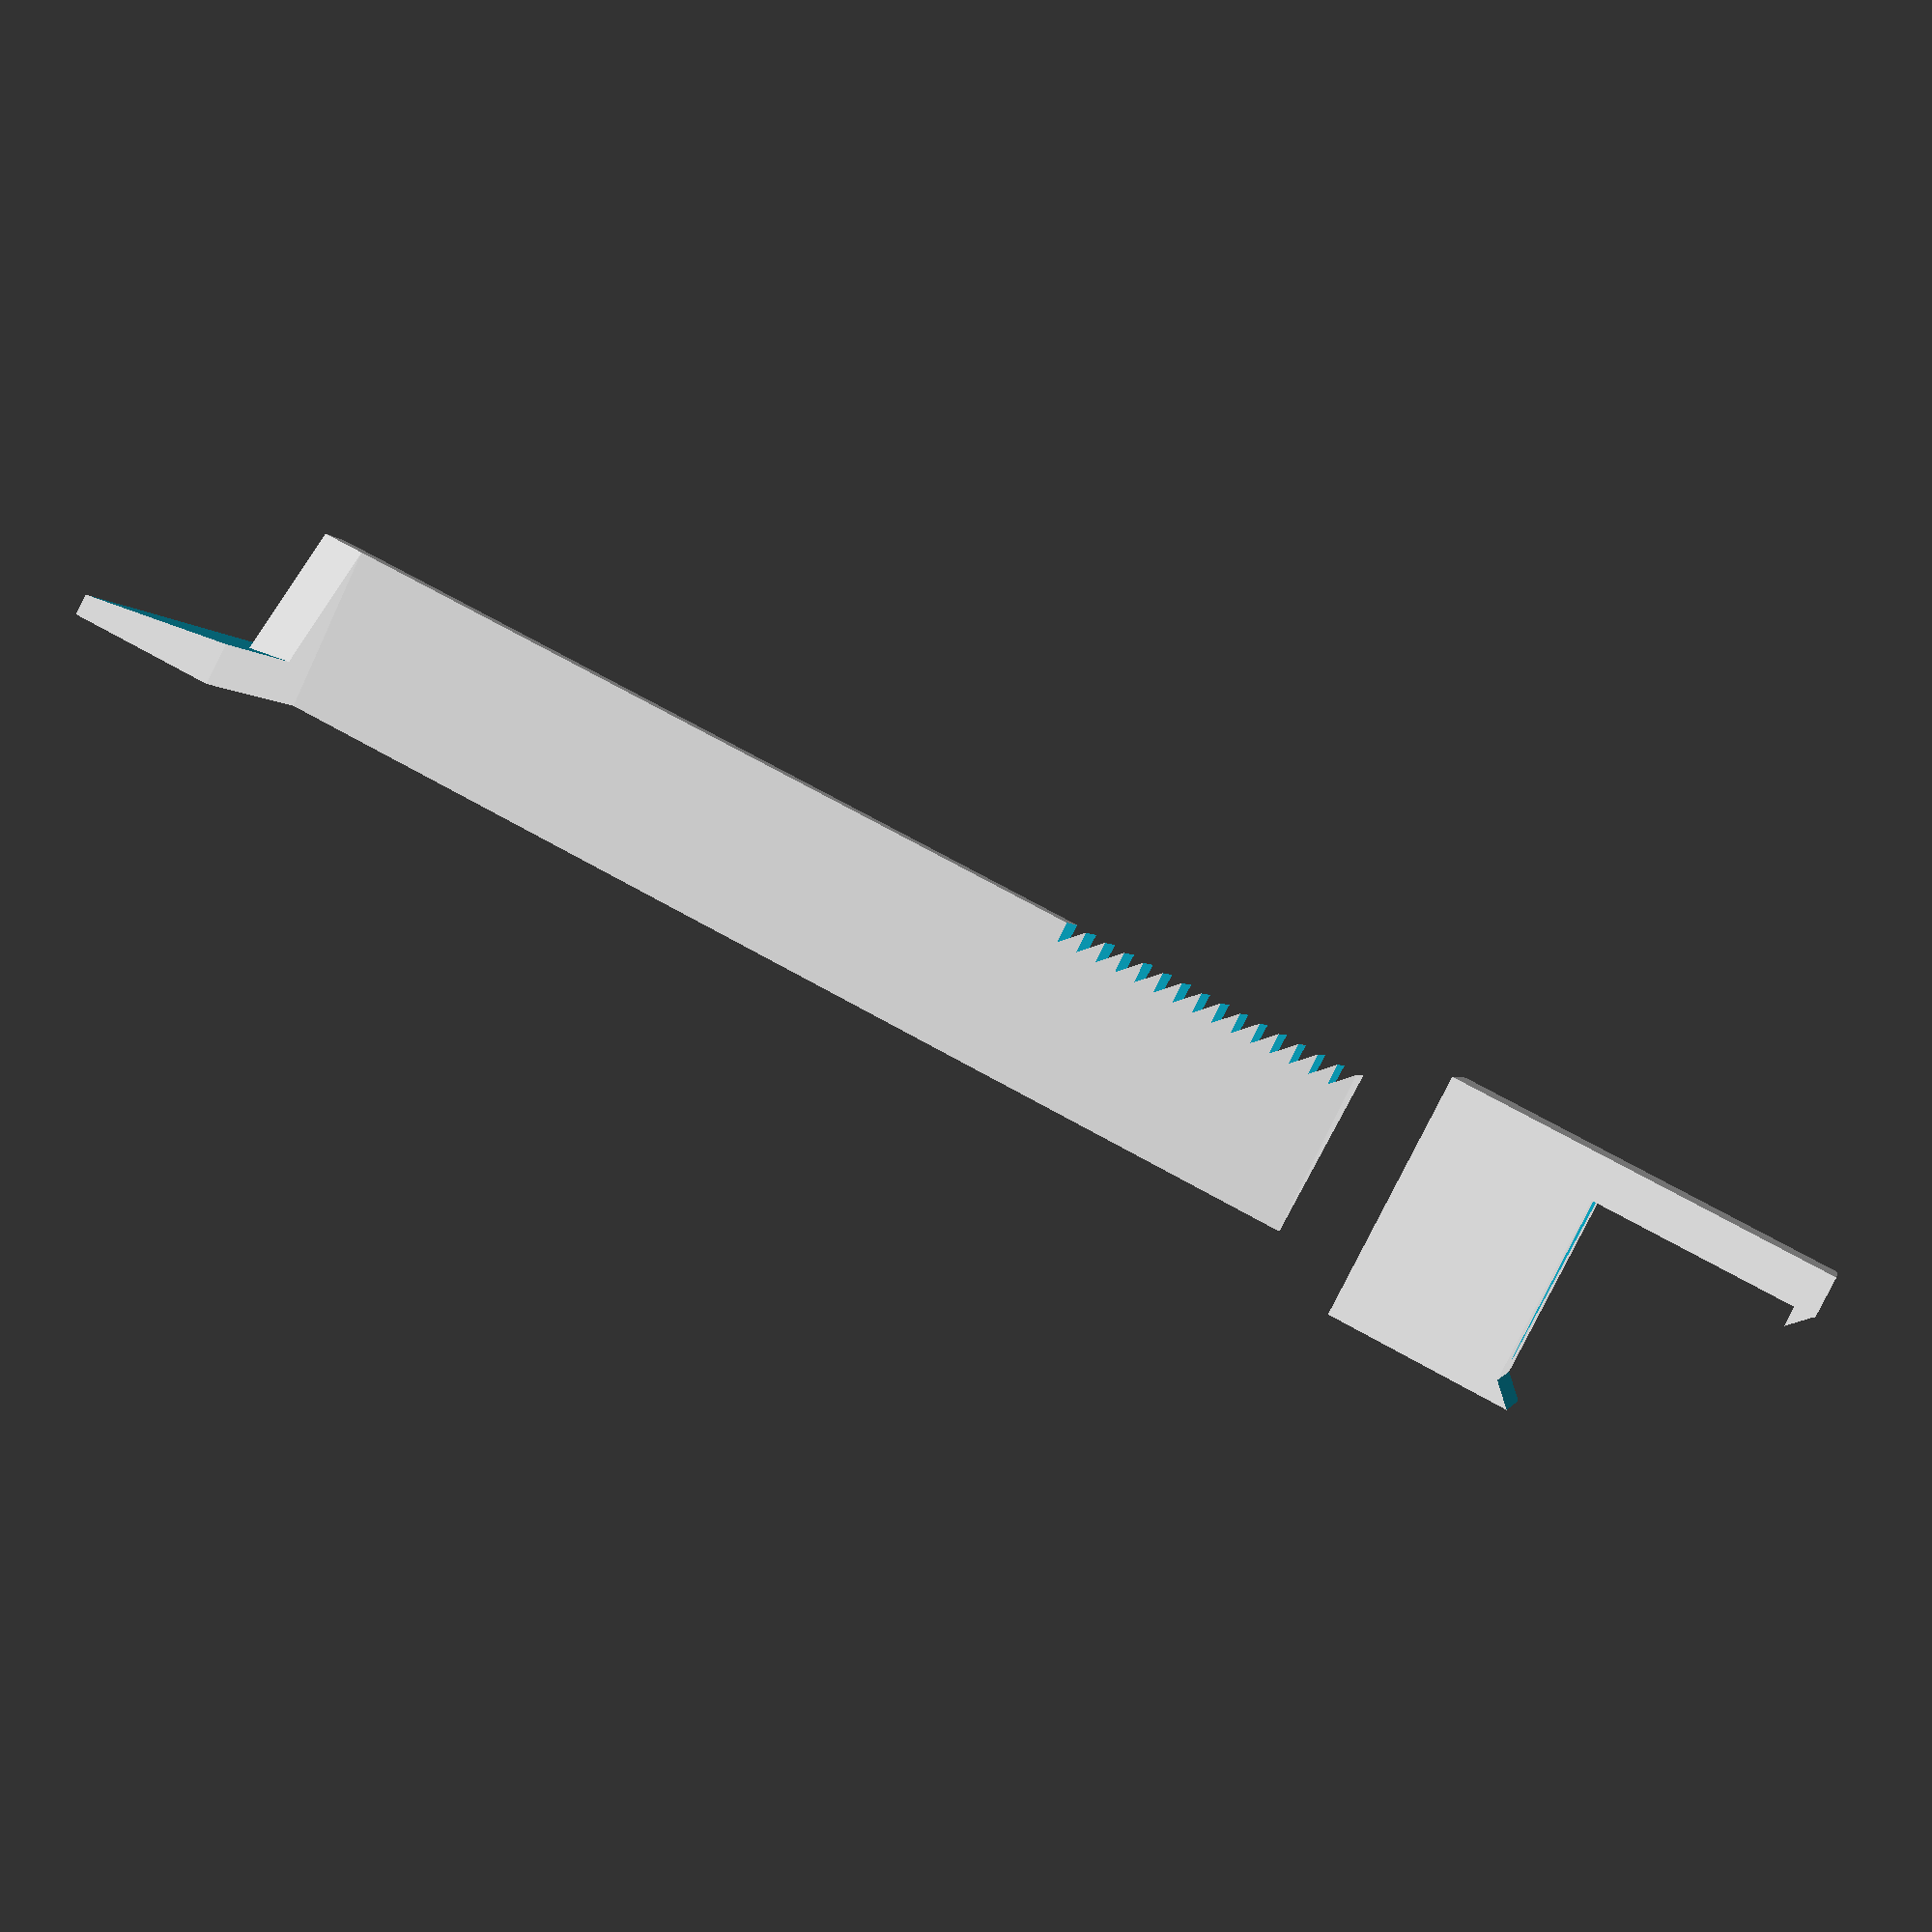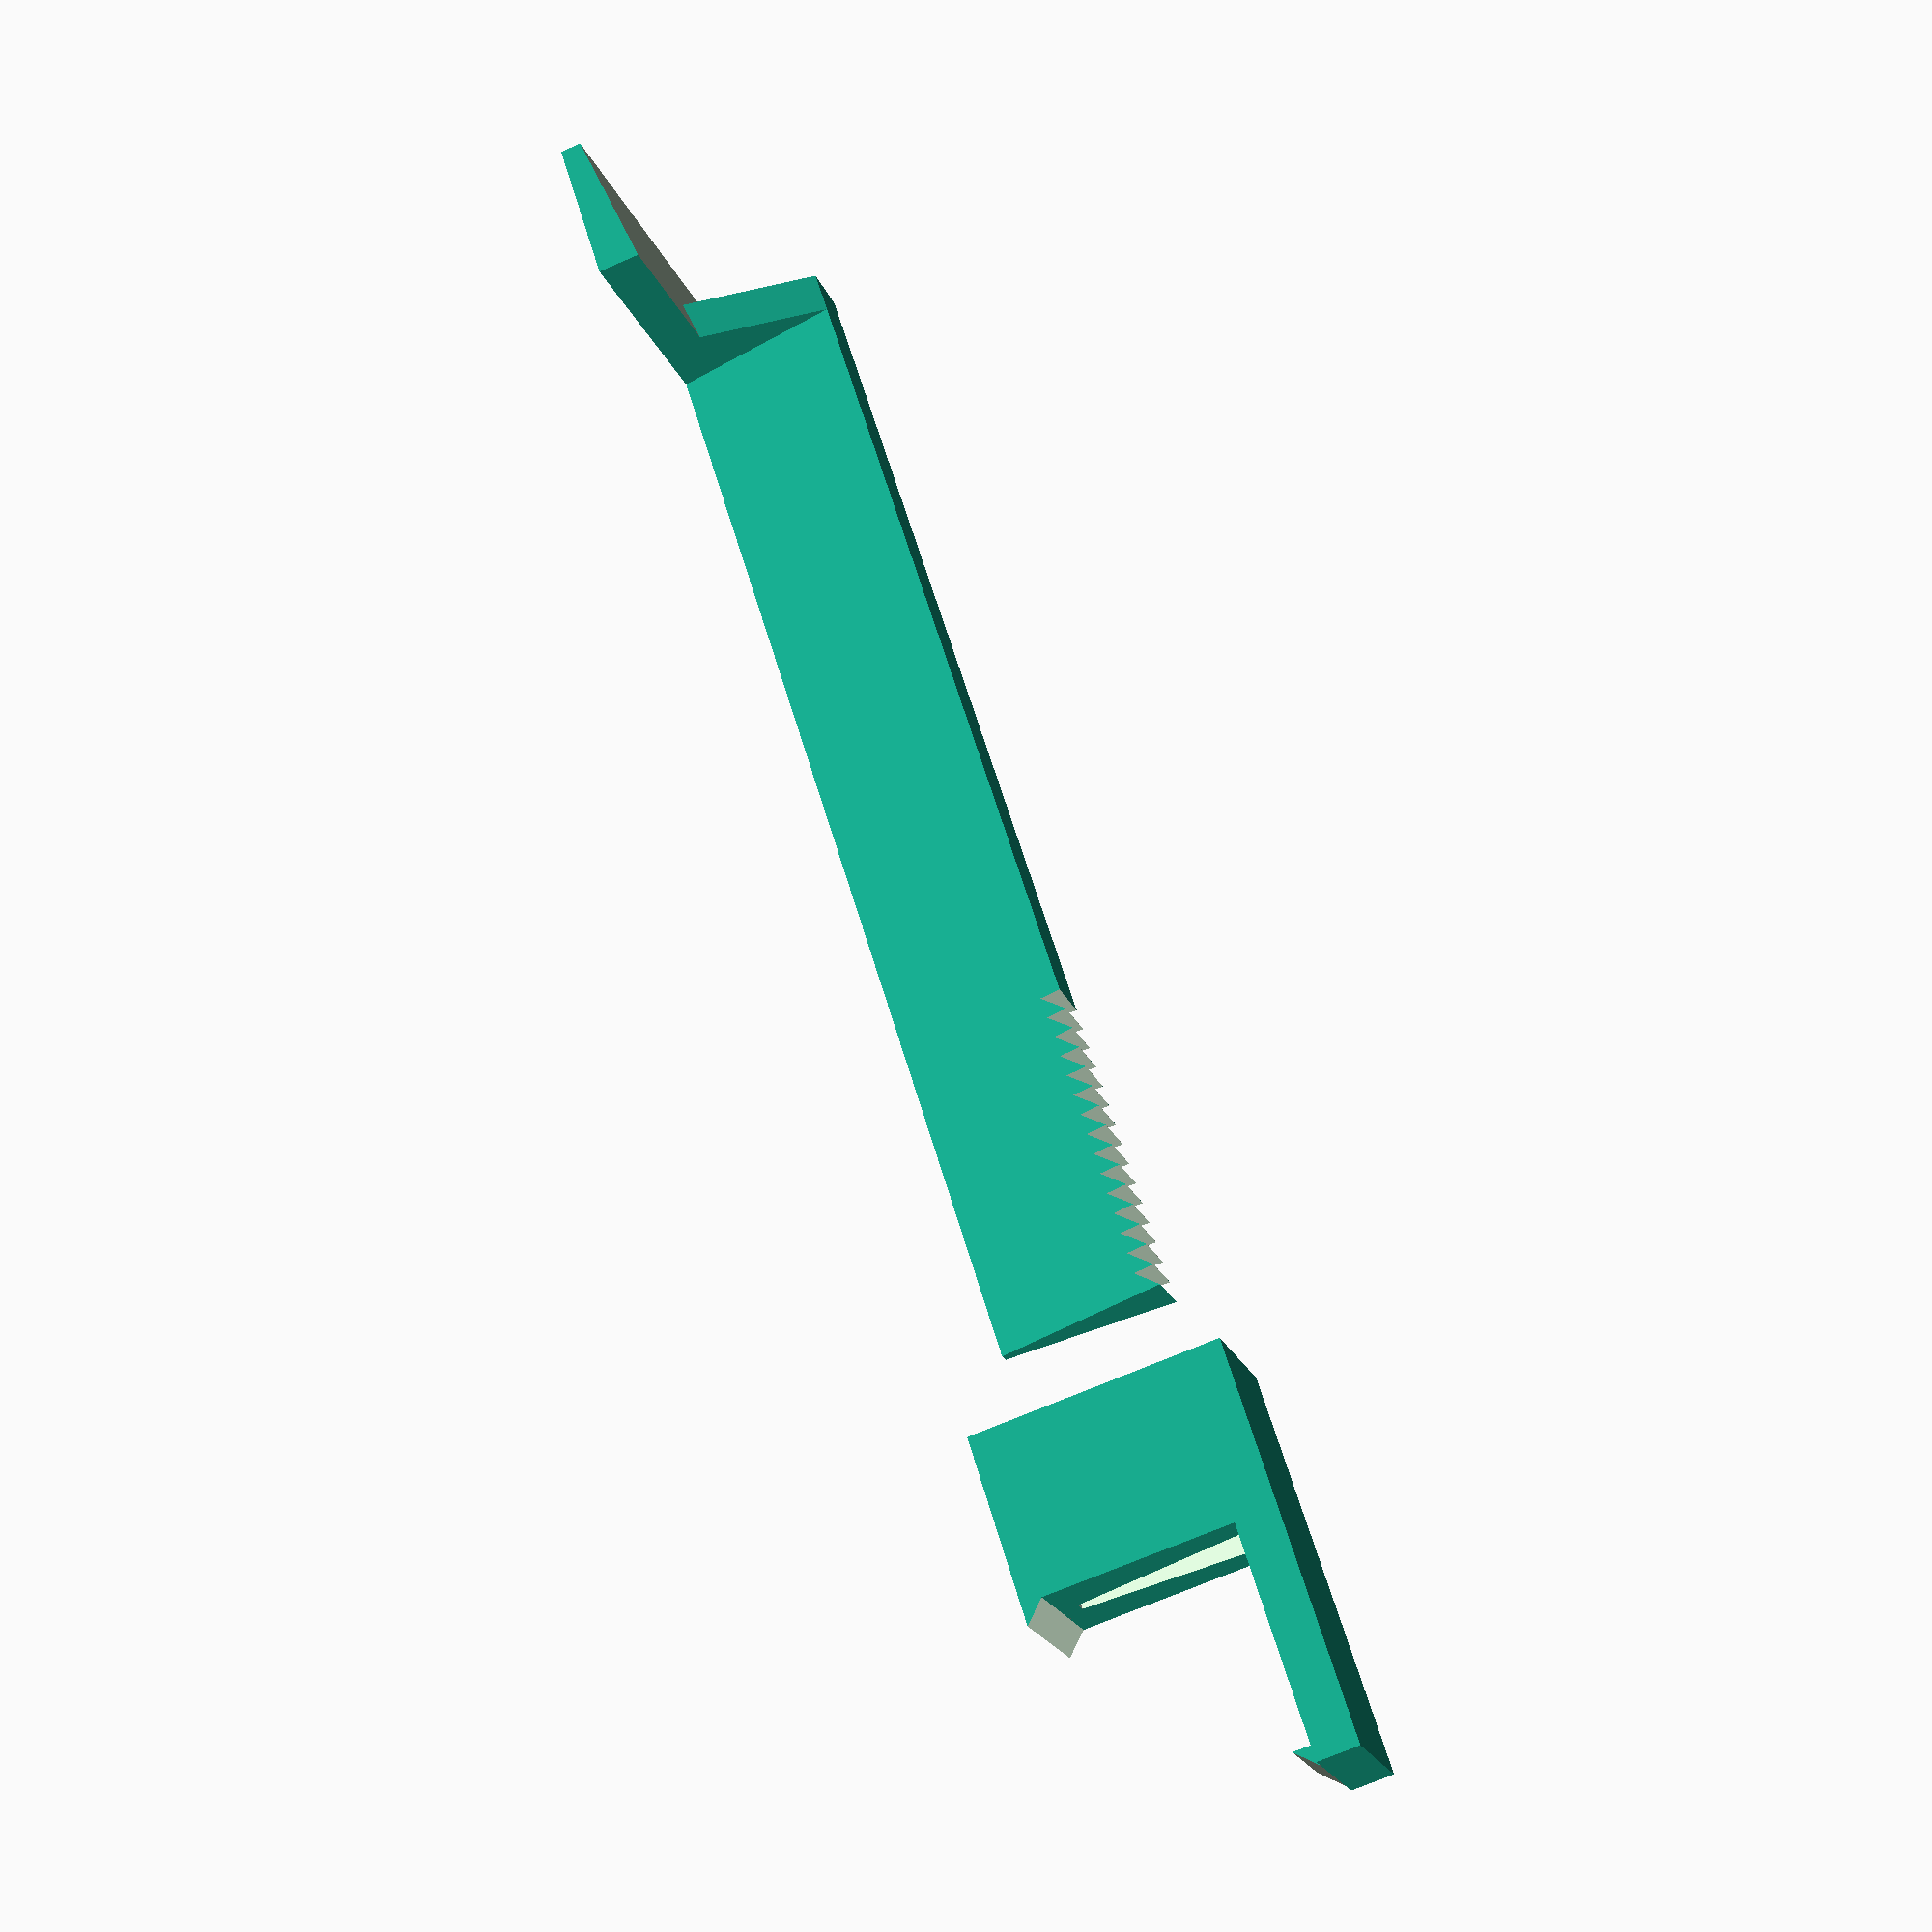
<openscad>
// HedgehogClip_2.scad
//
// Gutter clip for retaining a "hedgehog" debris-repelling filler.
// Inspired by a wire-based design by David Poston.
//
// Take 2 with narrower, triangular cross piece
//

delta         = 0.01 ;
clearance     = 0.1 ;

gulley_w      = 50 ;
gulley_edge_w = 10 ;   
clip_tw       = 3 ;                 // Width of cross-piece triangle
clip_ta       = 0.6 ;               // Width of triangle apex (non-zero for printing)
clip_th       = 8 ;                 // Height of cross-piece triangle
clip_l        = gulley_w + gulley_edge_w ;
clip_tbar_w   = 25 ;                // Width of T-bar end
clip_tbar_d   = gulley_edge_w/2+2 ; // Depth of T-bar end
clip_tbar_t0  = 1 ;                 // Thickness of T-bar thin end
clip_tbar_t   = 2 ;                 // Thickness of T-bar thick end
retainer_w    = 7 ;                 // Width of retainer
retainer_d    = 8 ;                 // Depth of retainer
retainer_t    = 2 ;                 // Thickness of retainer cross-bar
retainer_lip  = 1 ;                 // Width/thickness of retainer lip


// Supporting shape definitions

module triangular_prism(l, w, h) {
    // Triangular prism, centred on and extending along X-axis,
    // with the apex down
    //
    // l = length of prism
    // w = width of base of prism
    // h = height from base to apex of prism
    //
    // NOTE: this can be constructed as a degenerate form of "symmetric_trapezoid"
    //
    rotate([0,90,0]) {
        linear_extrude(height=l) {
            polygon(
                points=[
                    [0,0], 
                    [-h, -w/2], 
                    [-h, +w/2], 
                    ],
                paths=[[0,1,2,0]]
            ) ;
        }
    }
}
////-Test triangular_prism(l, w, h)
// triangular_prism(50, 3, 8) ;


module symmetric_trapezoid(l, w1, w2, h) {
    // Symmetric tapered cuboid lying on X-Y plane, extending from origin along X-axis
    //
    // l    = overall length (X-dimension)
    // w1   = width of edge lying on X-Y plane
    // w2   = width of edge above X-Y plane
    // h    = height (Z-dimension)
    //
    rotate([0,90,0]) {
        linear_extrude(height=l) {
            polygon(
                points=[
                    [ 0,-w1/2], 
                    [-h,-w2/2], 
                    [-h,+w2/2], 
                    [0, +w1/2],
                    ],
                paths=[[0,1,2,3,0]]
            ) ;
        }
    }
}
////-Test symmetric_trapezoid(l, w1, w2, t)
// symmetric_trapezoid(50, 2, 4, 8) ;


module wedge(l,w,t0,t1) {
    // Wedge with edge lying on and extending on the X-axis, 
    // tapering along the Y axis.
    //
    // l  = length of wedge
    // w  = width of wedge
    // t0 = thickness of wedge at X-axis (y=0)
    // t1 = thickness of wedge away from X-axis (y=w)
    //
    difference() {
        // Body:
        translate([0,0,0])
            cube(size=[l,w,t0+t1], center=false) ;
        // Taper:
        translate([0,0,t0])
            rotate([atan2(t1-t0,w),0,0])
                translate([-delta,-delta,0])
                    cube(size=[l+delta*2,w+t0+t1,t0+t1], center=false) ;
    }
}
////-Test wedge(l,w,t0,t1)
// wedge(100,10,2,1) ;
// wedge(20,2,2,0) ;


module sawtooth_rack(l, w, t, p) {
    // Sawtooth rack centred on +ve X-axis.
    // Teeth are on upper side, with vertical edge facing towards -X, and 45-degree slope facing +X.
    // Bottom of teeth are on X-Y plane.
    //
    // l = overall length of rack
    // w = width of rack
    // t = thickness of rack, not including teeth
    // p = pitch and depth of teeth
    //
    nt = floor(l/p) ;   // Number of teeth
    translate([0,-w/2,-t])
        cube(size=[l,w,t]) ;
    for (n = [1:nt]) {
        translate([l-n*p,w/2,-delta])
           rotate([0,0,-90])
               wedge(w, p, p, 0) ;
    }
}
////-Test sawtooth_rack(l, w, t, p)
// sawtooth_rack(10, 5, 1, 1) ;


// Hedgehog clip definition

module clip_main_part(tbar_w, tbar_d, tbar_t, tbar_t0, clip_l, clip_w, clip_a, clip_h) {
    rotate([0,0,-90])
        translate([-tbar_w/2,0,0])
            wedge(tbar_w, tbar_d, tbar_t0, tbar_t) ;
    translate([tbar_d-tbar_t,0,0])
        symmetric_trapezoid(tbar_t, clip_w*3, clip_w, clip_h) ;
    translate([tbar_d-delta,0,0])
        symmetric_trapezoid(clip_l-tbar_d, clip_a, clip_w, clip_h) ;
}
////-Test clip_main_part(tbar_w,tbar_d,tbar_t0,clip_l,clip_w,clip_t)
//clip_main_part(clip_tbar_w, clip_tbar_d, clip_tbar_t, clip_tbar_t0, clip_l, clip_tw, clip_ta, clip_th) ;


module clip_main_toothed(tbar_w, tbar_d, tbar_t, tbar_t0, clip_l, clip_w, clip_a, clip_h, tooth_p) {
    difference() {
        clip_main_part(tbar_w, tbar_d, tbar_t, tbar_t0, clip_l, clip_w, clip_a, clip_h) ;
        translate([clip_l*0.75+delta,0,clip_h])
            mirror([0,0,1])
                sawtooth_rack(clip_l*0.25, clip_w+2*delta, 1, tooth_p) ;

    }
}
////-test clip_main_toothed(tbar_w, tbar_d, tbar_t, tbar_t0, clip_l, clip_w, clip_a, clip_h, tooth_p)
clip_main_toothed(clip_tbar_w, clip_tbar_d, clip_tbar_t, clip_tbar_t0, clip_l, clip_tw, clip_ta, clip_th, retainer_lip) ;


retainer_slider_h = clip_th+retainer_t*2 ;
module clip_retainer() {
    difference() {
        union() {
            // Retaining clip slider body
            translate([-retainer_d+delta,-retainer_w/2,0])
                cube(size=[retainer_d, retainer_w, retainer_slider_h], center=false) ;
            // Retaining clip gulley edge hook
            translate([-delta,retainer_w/2,0])
                rotate([0,0,-90])
                    wedge(retainer_w, retainer_lip, retainer_lip, 0) ;
            // Retaining clip positioning arm
            translate([0,-retainer_w/2,retainer_slider_h-retainer_t])
                cube(size=[gulley_edge_w+retainer_lip, retainer_w, retainer_t], center=false) ;
            // Retaining clip positioning catch
            translate([gulley_edge_w,clip_tw/2+1,retainer_slider_h-retainer_t+delta])
                rotate([-90,0,-90])
                    wedge(clip_tw+2, retainer_lip, retainer_lip, 0) ;
        }
        translate([-retainer_d-delta,0,retainer_t-clearance*2])
            rotate([0,0,0])
                symmetric_trapezoid(
                    retainer_d+retainer_lip+delta, 
                    clip_ta+clearance*2, 
                    clip_tw+clearance*2, 
                    clip_th+clearance*2
                    ) ;
                ////trapezoid_45_prism(
                ////    retainer_d+retainer_lip+delta, 
                ////    clip_w+clearance*2, 
                ////    clip_t+retainer_lip+delta
                ////) ;
    }
}
////-Test clip_retainer()
// For assembly viewing:
translate([clip_l+clip_tbar_d+5,0,-retainer_t]) clip_retainer() ;
// For printing with common baseline and no overhang
// translate([clip_l+clip_tbar_d+5,0,retainer_slider_h]) mirror([0,0,1]) clip_retainer() ;

</openscad>
<views>
elev=86.1 azim=12.0 roll=332.8 proj=p view=solid
elev=248.2 azim=224.1 roll=246.2 proj=p view=solid
</views>
